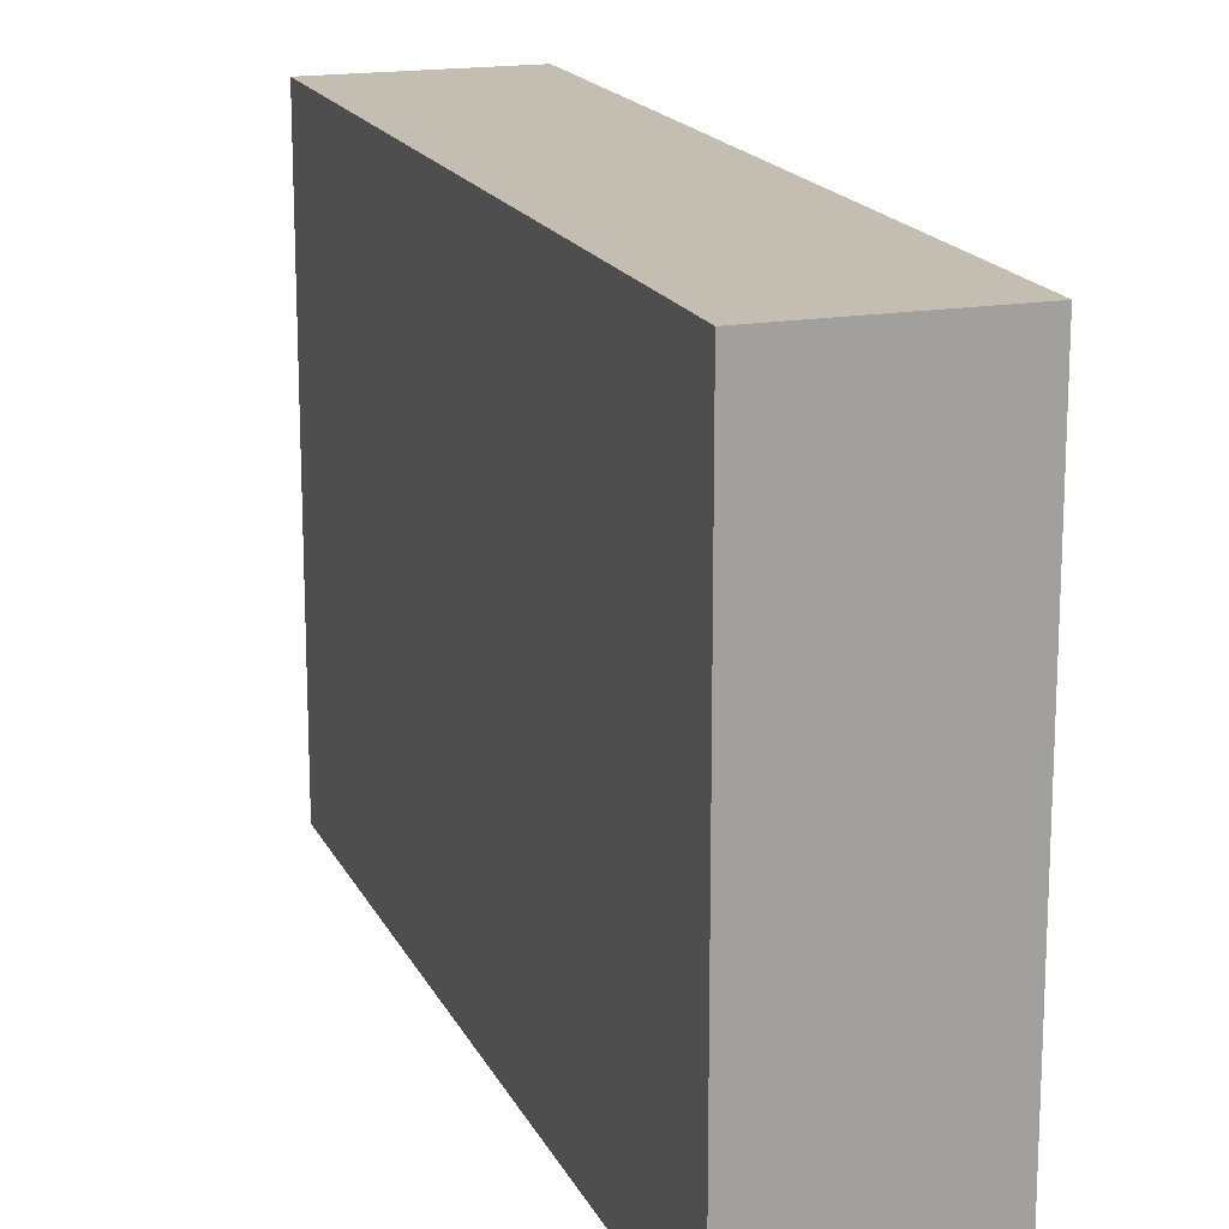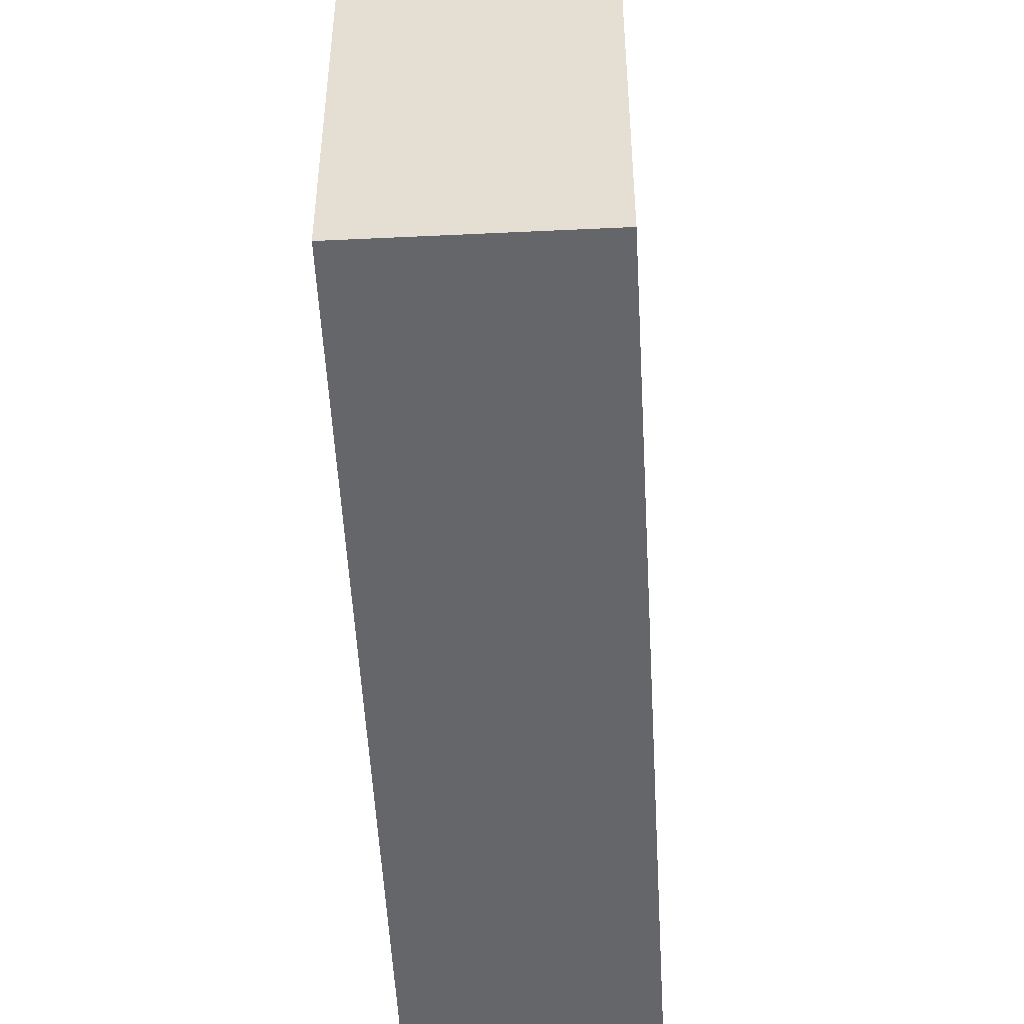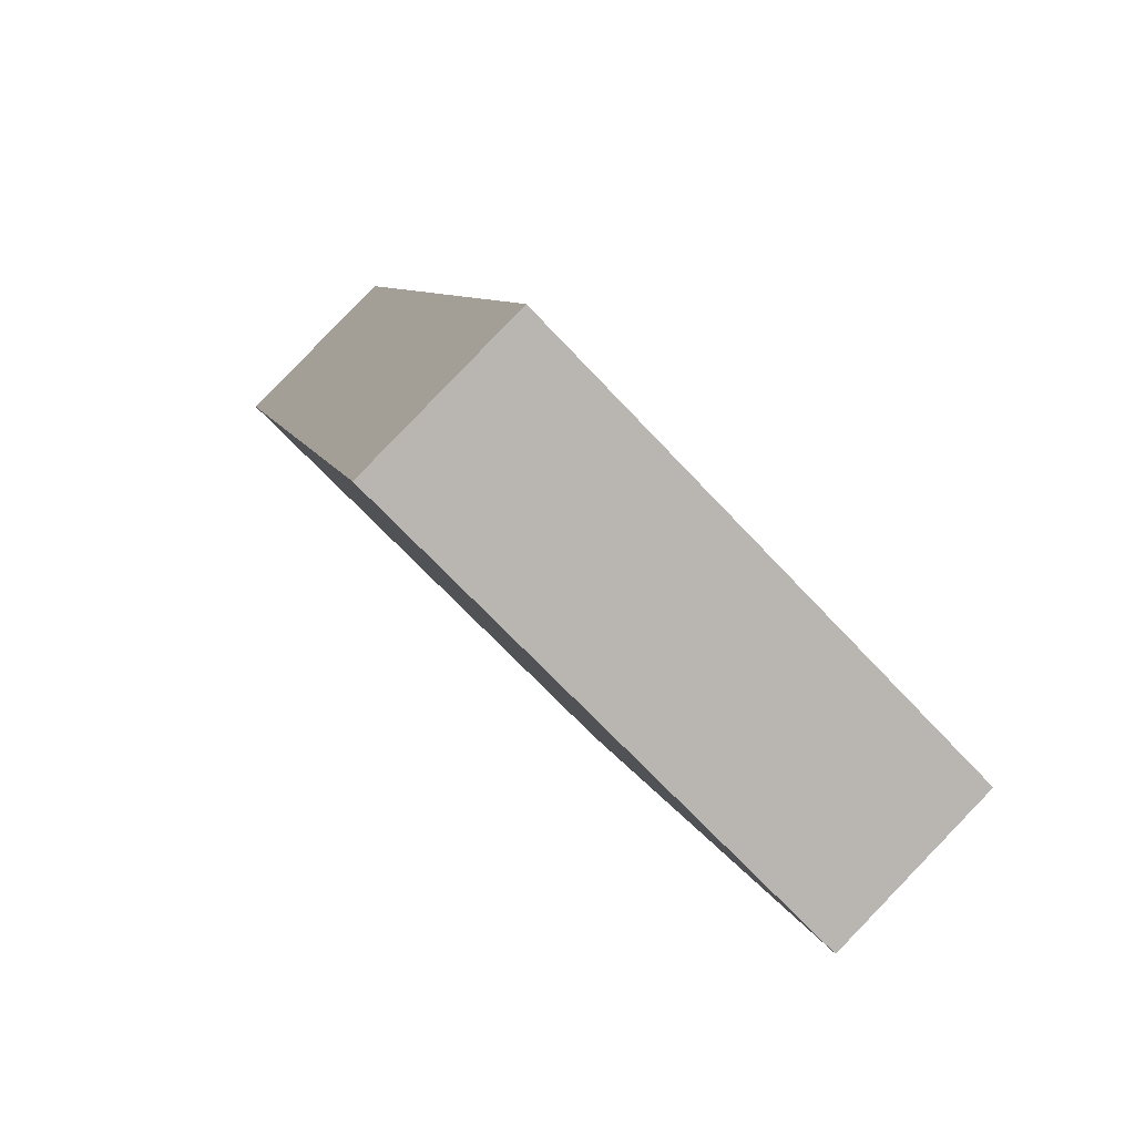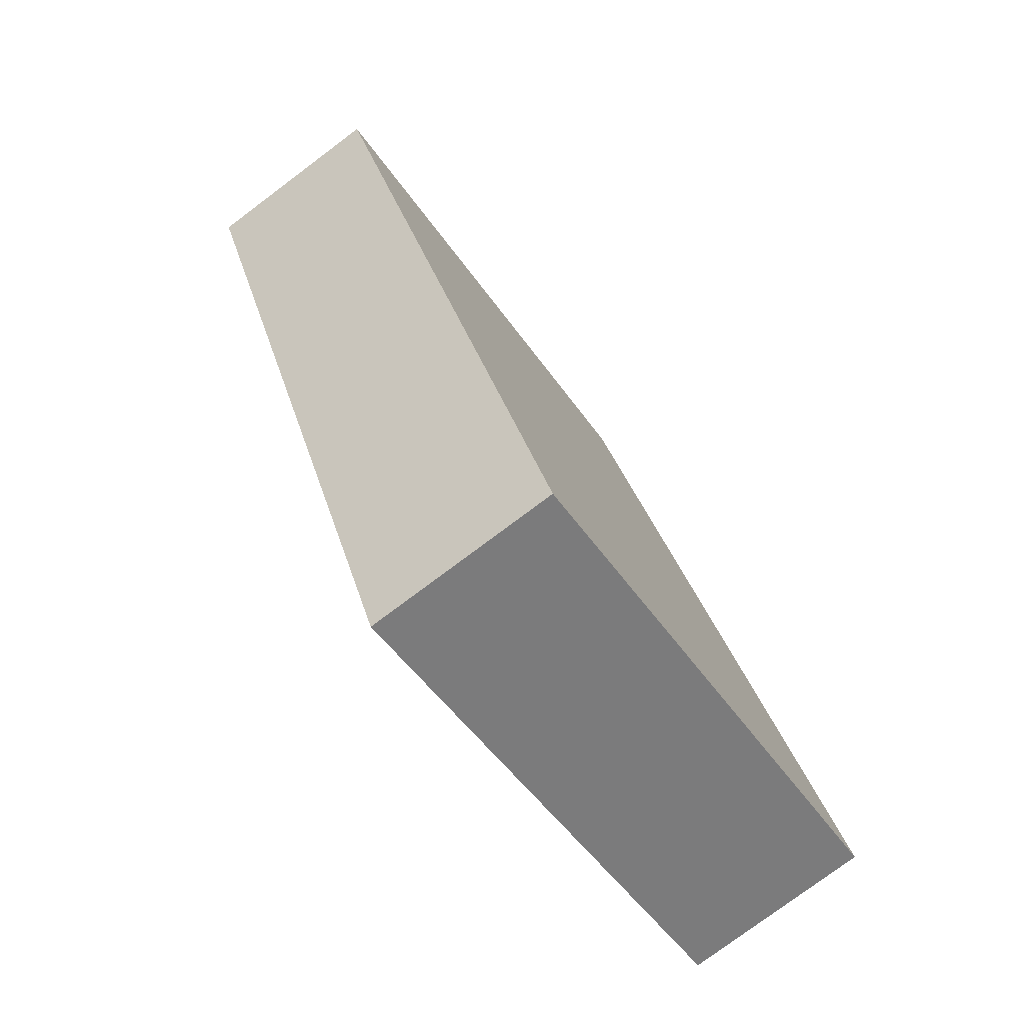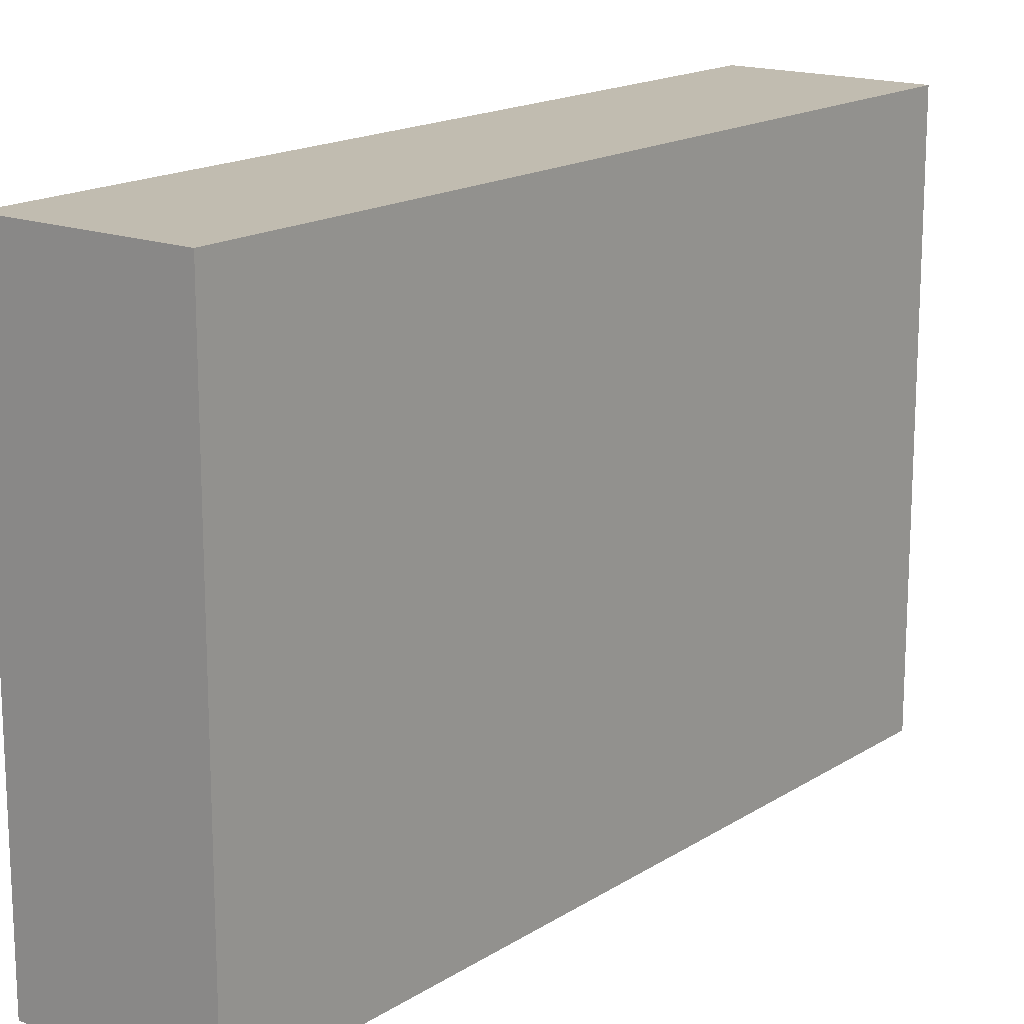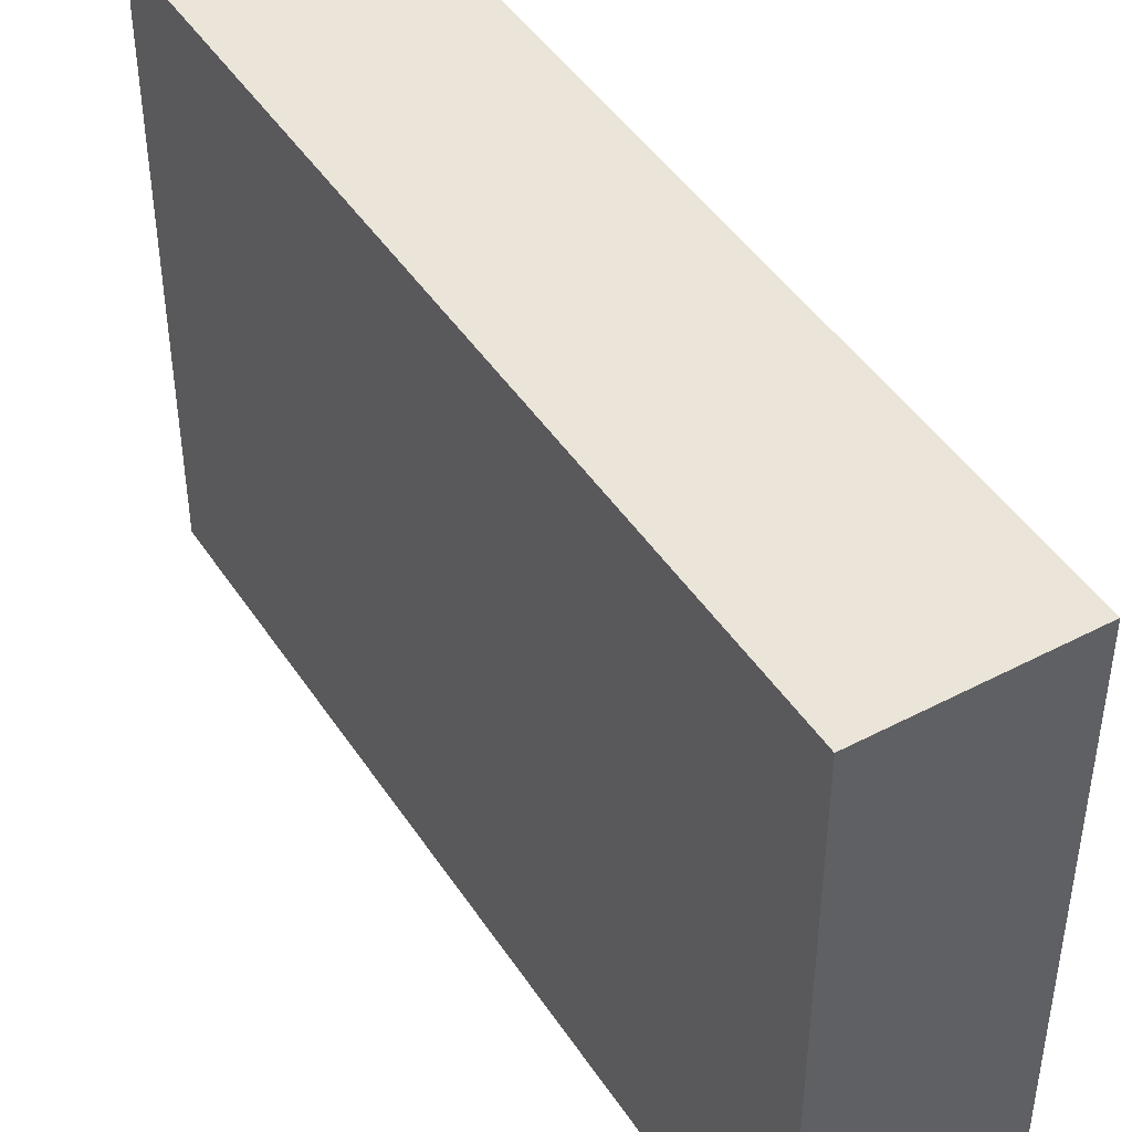
<metadata>
{"format":"obj","ext":"obj","renderer":"f3d","projection":"perspective","resolution":1024,"background":"white","views":[{"elev":17.2,"azim":178.8,"up":"+Y"},{"elev":-51.7,"azim":-159.4,"up":"+Y"},{"elev":-69.7,"azim":-136.8,"up":"+Z"},{"elev":-48.6,"azim":-147.3,"up":"+Z"},{"elev":16.5,"azim":-124.5,"up":"+Y"},{"elev":45.3,"azim":166.4,"up":"+Y"}]}
</metadata>
<code>
v  0 3.58 2.192e-16
v  2.811 3.58 4.843
v  1.154 3.58 -0.367
v  1.642 3.58 5.215
v  2.811 -2.965e-16 4.843
v  1.154 2.247e-17 -0.367
v  0 0 0
v  1.642 -3.193e-16 5.215
g defaultobject
f 1 2 3
f 2 1 4
f 5 3 2
f 3 5 6
f 6 1 3
f 1 6 7
f 7 4 1
f 4 7 8
f 8 2 4
f 2 8 5
f 5 7 6
f 7 5 8

</code>
